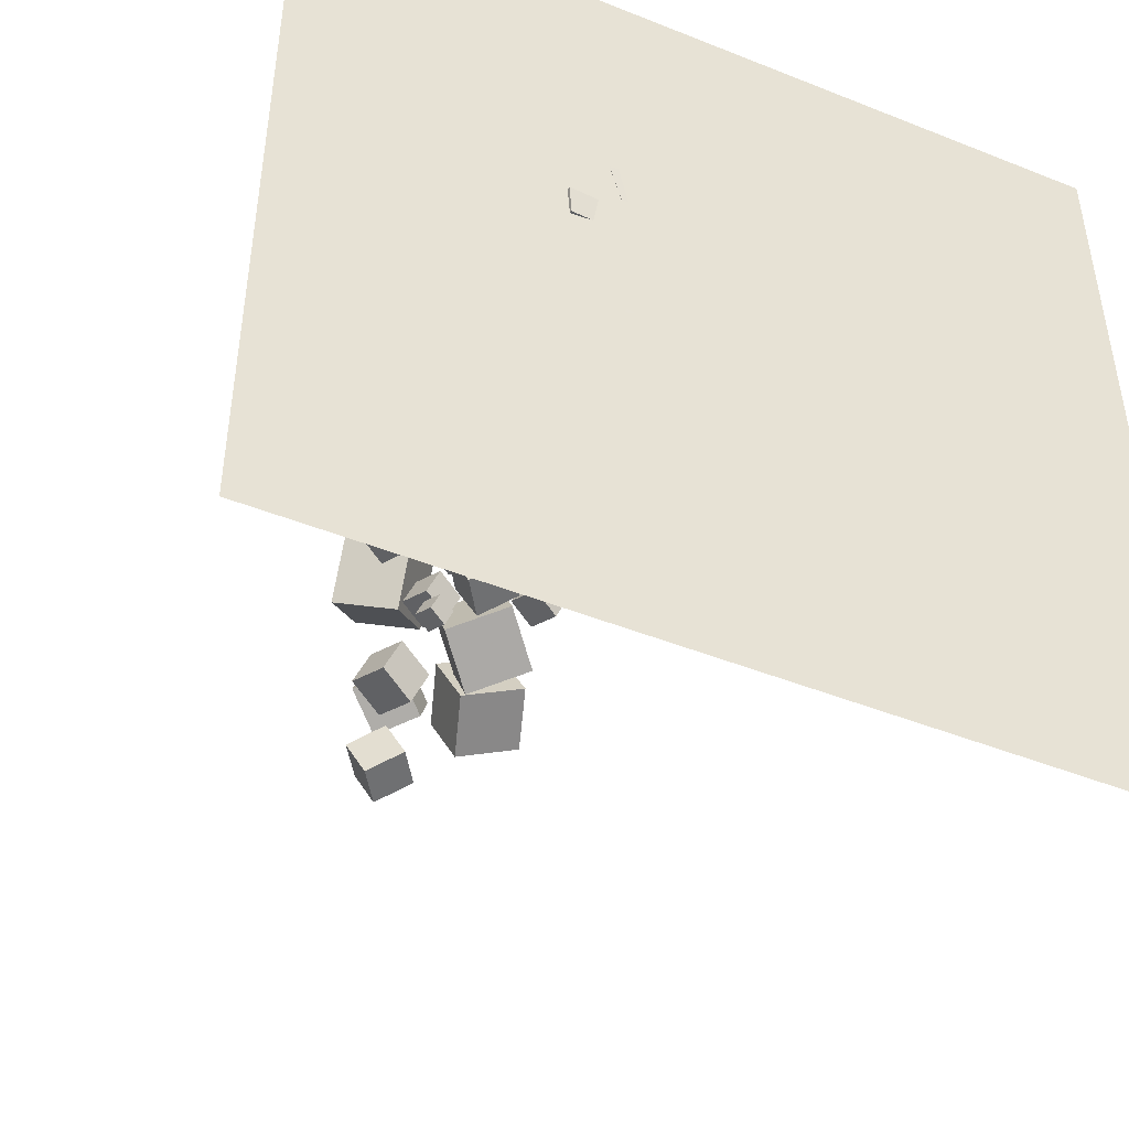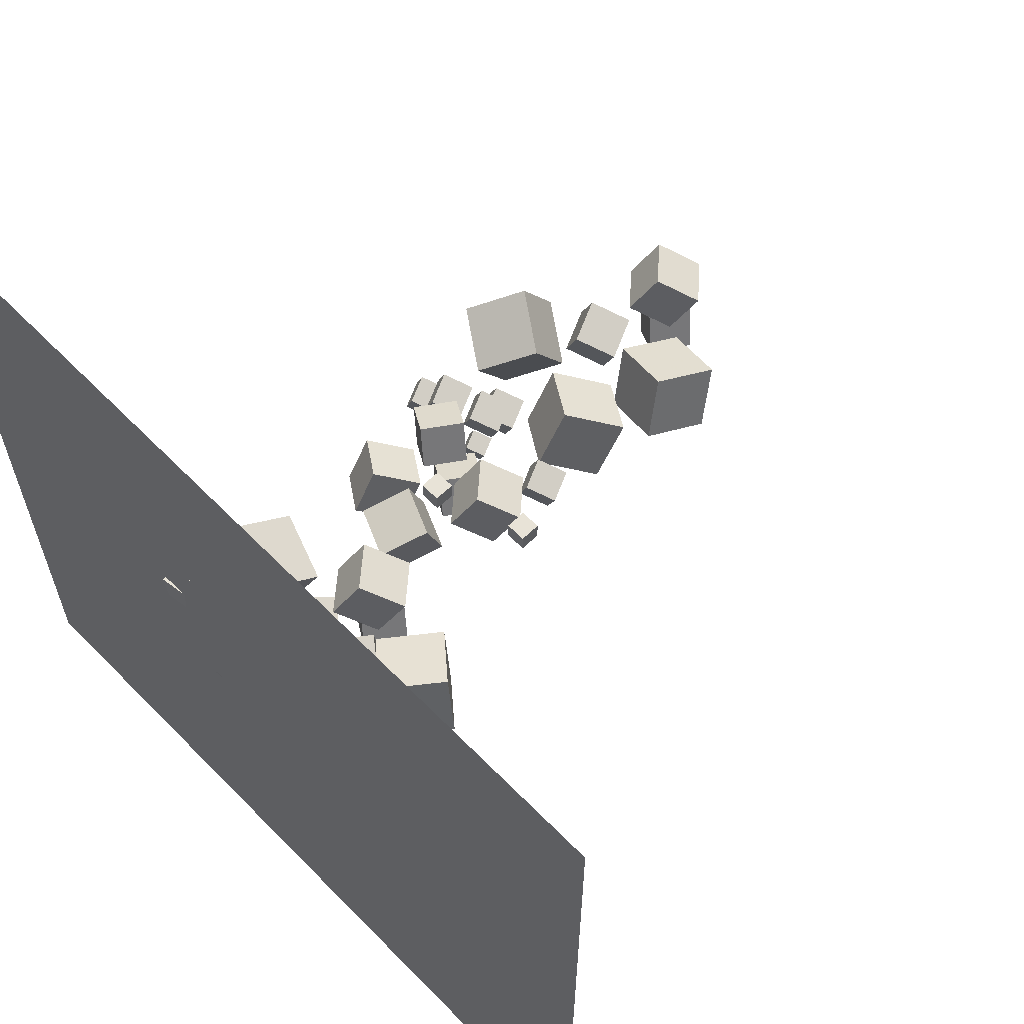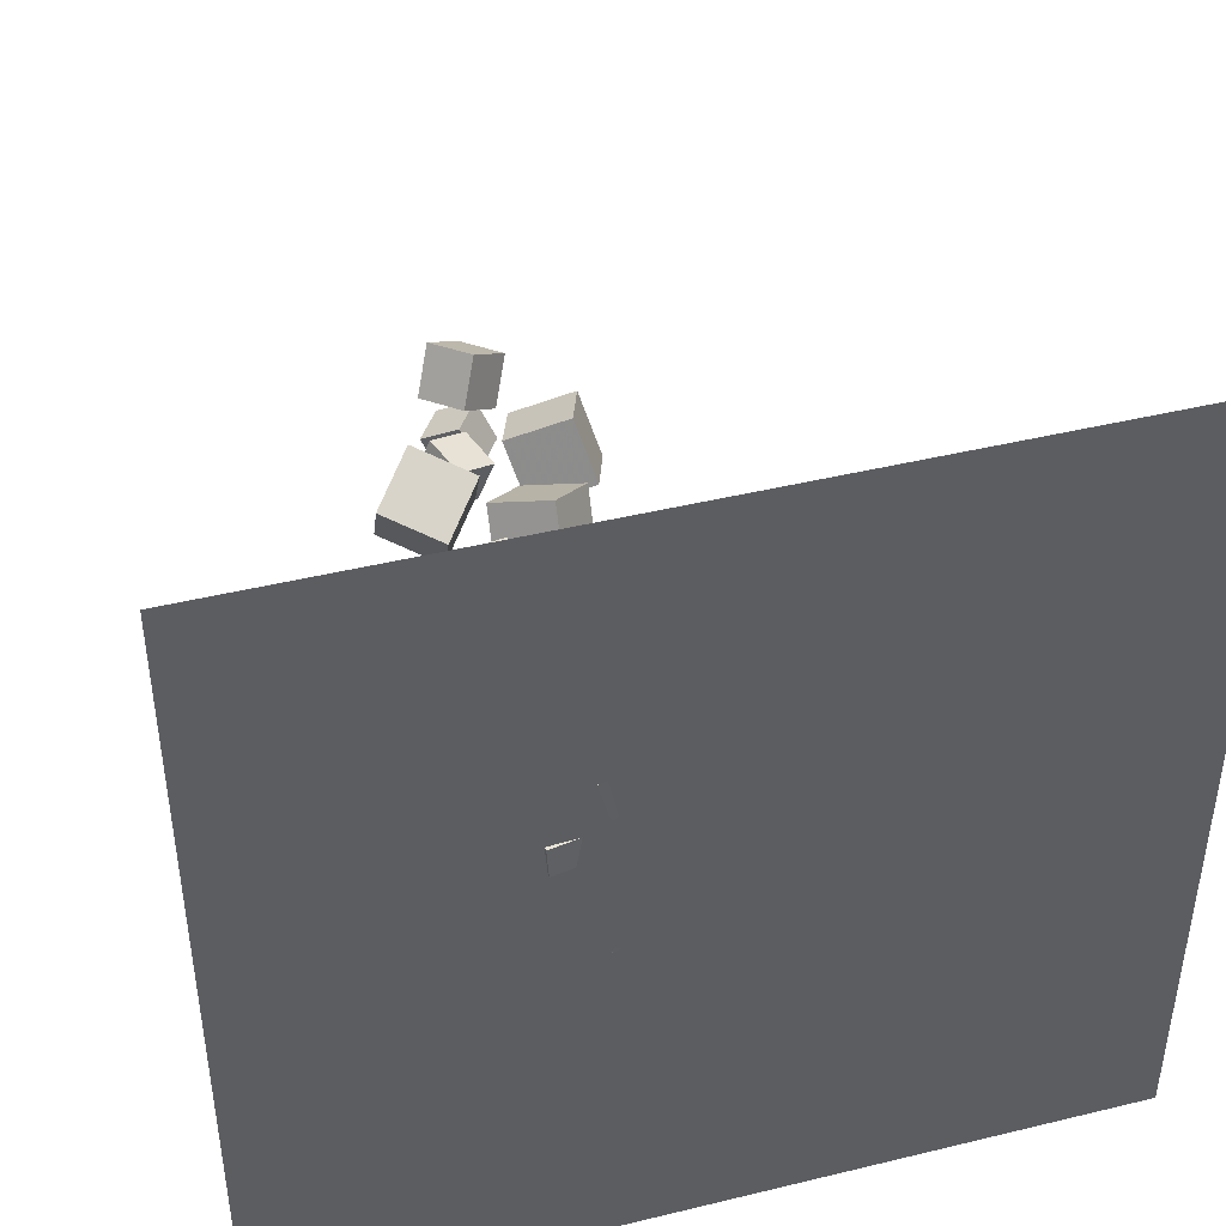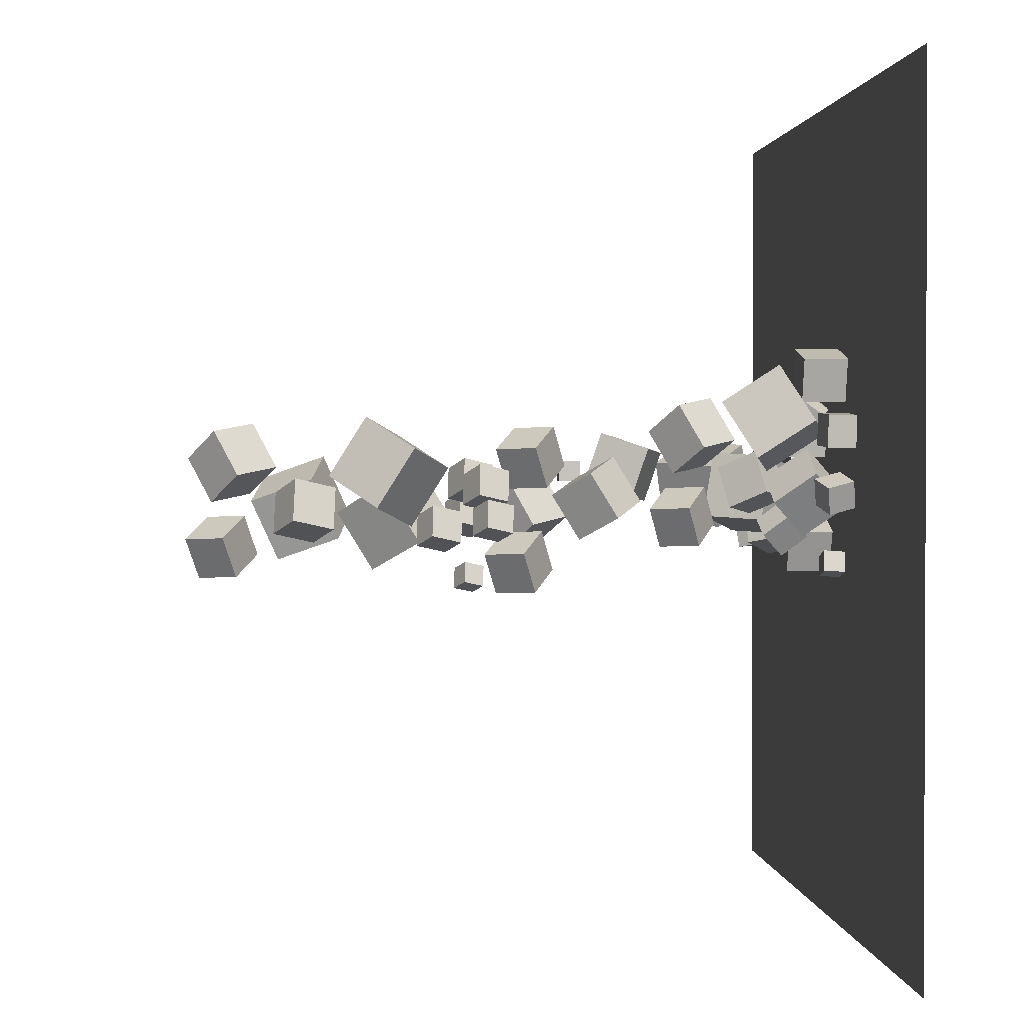
<metadata>
{"format":"obj","ext":"obj","renderer":"f3d","projection":"perspective","resolution":1024,"background":"white","views":[{"elev":-46.0,"azim":155.4,"up":"+Y"},{"elev":62.2,"azim":-134.2,"up":"+Y"},{"elev":44.1,"azim":164.1,"up":"+Y"},{"elev":1.4,"azim":85.0,"up":"+Y"}]}
</metadata>
<code>
v 3.687 13.41 10.11
v 2.593 13.34 11.78
v 4.451 15.17 10.69
v 3.357 15.1 12.36
v 5.177 12.46 11.05
v 4.082 12.39 12.72
v 5.941 14.21 11.62
v 4.846 14.14 13.29
f 2 4 3
f 8 7 3
f 6 5 7
f 6 2 1
f 1 3 7
f 8 4 2
f 1 2 3
f 4 8 3
f 8 6 7
f 5 6 1
f 5 1 7
f 6 8 2
v 1.352 11.78 6.165
v 0.455 12.51 8.182
v 1.476 13.99 5.424
v 0.5786 14.71 7.441
v 3.494 11.96 7.053
v 2.596 12.69 9.07
v 3.618 14.16 6.312
v 2.72 14.89 8.329
f 12 11 9
f 16 15 11
f 14 13 15
f 10 9 13
f 9 11 15
f 16 12 10
f 10 12 9
f 12 16 11
f 16 14 15
f 14 10 13
f 13 9 15
f 14 16 10
v 1.974 12.7 9.315
v 1.974 12.7 10.26
v 1.974 13.64 9.315
v 1.974 13.64 10.26
v 2.919 12.7 9.315
v 2.919 12.7 10.26
v 2.919 13.64 9.315
v 2.919 13.64 10.26
f 20 19 17
f 24 23 19
f 22 21 23
f 18 17 21
f 19 23 21
f 24 20 18
f 18 20 17
f 20 24 19
f 24 22 23
f 22 18 21
f 17 19 21
f 22 24 18
v 4.445 7.8 14.31
v 4.812 8 15.16
v 4.086 8.672 14.26
v 4.453 8.872 15.11
v 5.239 8.103 13.9
v 5.606 8.302 14.75
v 4.88 8.975 13.85
v 5.246 9.175 14.7
f 28 27 25
f 28 32 31
f 32 30 29
f 26 25 29
f 27 31 29
f 32 28 26
f 26 28 25
f 27 28 31
f 31 32 29
f 30 26 29
f 25 27 29
f 30 32 26
v 1.582 12.14 24.21
v 3.129 11.8 25.91
v 0.87 14.09 25.25
v 2.417 13.75 26.95
v 3.165 13.36 23.01
v 4.712 13.01 24.71
v 2.453 15.31 24.05
v 4 14.97 25.76
f 36 35 33
f 40 39 35
f 38 37 39
f 38 34 33
f 33 35 39
f 40 36 34
f 34 36 33
f 36 40 35
f 40 38 39
f 37 38 33
f 37 33 39
f 38 40 34
v 3.434 10.86 8.383
v 5.269 10.14 9.617
v 3.392 12.84 9.6
v 5.227 12.12 10.83
v 4.862 11.84 6.833
v 6.696 11.12 8.067
v 4.82 13.82 8.049
v 6.655 13.1 9.283
f 44 43 41
f 48 47 43
f 46 45 47
f 46 42 41
f 43 47 45
f 48 44 42
f 42 44 41
f 44 48 43
f 48 46 47
f 45 46 41
f 41 43 45
f 46 48 42
v -1.806 11.56 11.08
v -1.806 11.56 12.03
v -1.806 12.51 11.08
v -1.806 12.51 12.03
v -0.8612 11.56 11.08
v -0.8612 11.56 12.03
v -0.8612 12.51 11.08
v -0.8612 12.51 12.03
f 52 51 49
f 56 55 51
f 54 53 55
f 50 49 53
f 51 55 53
f 56 52 50
f 50 52 49
f 52 56 51
f 56 54 55
f 54 50 53
f 49 51 53
f 54 56 50
v -0.745 9.628 17.05
v 1.664 8.683 18.67
v -0.7995 12.23 18.65
v 1.609 11.28 20.27
v 1.129 10.92 15.02
v 3.538 9.973 16.64
v 1.075 13.52 16.61
v 3.483 12.57 18.23
f 60 59 57
f 64 63 59
f 62 61 63
f 58 57 61
f 57 59 63
f 62 64 60
f 58 60 57
f 60 64 59
f 64 62 63
f 62 58 61
f 61 57 63
f 58 62 60
v 3.858 14.72 17.49
v 3.713 12.13 19.11
v 6.311 15.58 19.09
v 6.167 13 20.71
v 5.668 13.34 15.46
v 5.524 10.75 17.08
v 8.122 14.2 17.06
v 7.977 11.62 18.68
f 68 67 65
f 72 71 67
f 72 70 69
f 66 65 69
f 67 71 69
f 72 68 66
f 66 68 65
f 68 72 67
f 71 72 69
f 70 66 69
f 65 67 69
f 70 72 66
v -0.4618 10.05 14.02
v 0.104 10.36 15.33
v -1.016 11.4 13.94
v -0.4502 11.71 15.25
v 0.7619 10.52 13.38
v 1.328 10.83 14.69
v 0.2077 11.87 13.3
v 0.7735 12.17 14.61
f 74 76 75
f 80 79 75
f 78 77 79
f 74 73 77
f 75 79 77
f 80 76 74
f 73 74 75
f 76 80 75
f 80 78 79
f 78 74 77
f 73 75 77
f 78 80 74
v 3.887 9.553 15.5
v 4.452 9.861 16.81
v 3.332 10.9 15.42
v 3.898 11.21 16.73
v 5.11 10.02 14.86
v 5.676 10.33 16.17
v 4.556 11.37 14.78
v 5.122 11.67 16.09
f 82 84 83
f 88 87 83
f 88 86 85
f 82 81 85
f 83 87 85
f 86 88 84
f 81 82 83
f 84 88 83
f 87 88 85
f 86 82 85
f 81 83 85
f 82 86 84
v 3.359 11.64 14.08
v 3.925 11.95 15.38
v 2.805 12.99 14
v 3.371 13.3 15.31
v 4.583 12.11 13.44
v 5.149 12.42 14.74
v 4.029 13.46 13.36
v 4.595 13.76 14.67
f 92 91 89
f 96 95 91
f 96 94 93
f 94 90 89
f 91 95 93
f 94 96 92
f 90 92 89
f 92 96 91
f 95 96 93
f 93 94 89
f 89 91 93
f 90 94 92
v 0.01364 9.875 10.96
v 1.561 9.532 12.66
v -0.6983 11.83 12
v 0.8491 11.48 13.7
v 1.596 11.09 9.765
v 3.144 10.75 11.47
v 0.8845 13.04 10.81
v 2.432 12.7 12.51
f 98 100 99
f 100 104 103
f 104 102 101
f 98 97 101
f 99 103 101
f 104 100 98
f 97 98 99
f 99 100 103
f 103 104 101
f 102 98 101
f 97 99 101
f 102 104 98
v 5.308 11.4 13.53
v 5.874 11.7 14.83
v 4.754 12.74 13.45
v 5.32 13.05 14.76
v 6.532 11.86 12.89
v 7.098 12.17 14.19
v 5.978 13.21 12.81
v 6.543 13.52 14.12
f 106 108 107
f 108 112 111
f 110 109 111
f 106 105 109
f 107 111 109
f 110 112 108
f 105 106 107
f 107 108 111
f 112 110 111
f 110 106 109
f 105 107 109
f 106 110 108
v 6.779 10.11 13.35
v 7.278 10.38 14.51
v 6.29 11.3 13.29
v 6.789 11.57 14.44
v 7.858 10.52 12.79
v 8.358 10.79 13.94
v 7.37 11.71 12.72
v 7.869 11.98 13.88
f 114 116 115
f 120 119 115
f 120 118 117
f 114 113 117
f 113 115 119
f 118 120 116
f 113 114 115
f 116 120 115
f 119 120 117
f 118 114 117
f 117 113 119
f 114 118 116
v 3.078 8.717 10.58
v 1.984 8.645 12.25
v 3.842 10.47 11.16
v 2.748 10.4 12.83
v 4.568 7.763 11.51
v 3.473 7.691 13.19
v 5.332 9.519 12.09
v 4.237 9.447 13.76
f 124 123 121
f 124 128 127
f 126 125 127
f 122 121 125
f 123 127 125
f 128 124 122
f 122 124 121
f 123 124 127
f 128 126 127
f 126 122 125
f 121 123 125
f 126 128 122
v 3.133 9.973 21.36
v 3.906 10.39 23.15
v 2.376 11.81 21.25
v 3.149 12.23 23.04
v 4.805 10.61 20.49
v 5.578 11.03 22.27
v 4.048 12.45 20.38
v 4.821 12.87 22.17
f 132 131 129
f 136 135 131
f 134 133 135
f 134 130 129
f 131 135 133
f 134 136 132
f 130 132 129
f 132 136 131
f 136 134 135
f 133 134 129
f 129 131 133
f 130 134 132
v 2.343 9.426 23.87
v 1.249 9.353 25.54
v 3.108 11.18 24.44
v 2.013 11.11 26.11
v 3.833 8.471 24.8
v 2.738 8.399 26.47
v 4.597 10.23 25.37
v 3.502 10.16 27.05
f 140 139 137
f 140 144 143
f 144 142 141
f 138 137 141
f 137 139 143
f 144 140 138
f 138 140 137
f 139 140 143
f 143 144 141
f 142 138 141
f 141 137 143
f 142 144 138
v -2.466 10.14 22.37
v 0.3481 9.107 22.95
v -1.731 12.84 23.59
v 1.084 11.81 24.17
v -1.54 11.12 19.63
v 1.274 10.09 20.21
v -0.8043 13.82 20.85
v 2.01 12.79 21.43
f 148 147 145
f 152 151 147
f 150 149 151
f 146 145 149
f 145 147 151
f 150 152 148
f 146 148 145
f 148 152 147
f 152 150 151
f 150 146 149
f 149 145 151
f 146 150 148
v -6.158 11.66 2.632
v -3.956 10.64 4.482
v -5.263 14.54 3.149
v -3.06 13.52 5
v -4.244 11.5 0.2598
v -2.042 10.47 2.11
v -3.349 14.37 0.7775
v -1.146 13.35 2.628
f 156 155 153
f 156 160 159
f 158 157 159
f 154 153 157
f 155 159 157
f 158 160 156
f 154 156 153
f 155 156 159
f 160 158 159
f 158 154 157
f 153 155 157
f 154 158 156
v -0.1594 10.65 2.68
v -1.254 10.58 4.352
v 0.6047 12.41 3.256
v -0.4898 12.34 4.928
v 1.33 9.701 3.613
v 0.2355 9.628 5.286
v 2.094 11.46 4.189
v 0.9996 11.38 5.862
f 164 163 161
f 164 168 167
f 168 166 165
f 166 162 161
f 161 163 167
f 168 164 162
f 162 164 161
f 163 164 167
f 167 168 165
f 165 166 161
f 165 161 167
f 166 168 162
v 0.7376 11.19 1.149
v 2.287 11.5 2.36
v 0.04547 13.01 1.566
v 1.595 13.32 2.778
v 1.779 11.93 -0.3754
v 3.329 12.24 0.836
v 1.087 13.75 0.04235
v 2.636 14.06 1.254
f 170 172 171
f 176 175 171
f 176 174 173
f 170 169 173
f 171 175 173
f 176 172 170
f 169 170 171
f 172 176 171
f 175 176 173
f 174 170 173
f 169 171 173
f 174 176 170
v -0.896 9.256 -2.548
v -0.8879 9.254 -0.5476
v -0.1422 11.11 -2.55
v -0.1341 11.11 -0.5495
v 0.9565 8.502 -2.556
v 0.9646 8.501 -0.5556
v 1.71 10.35 -2.557
v 1.718 10.35 -0.5575
f 178 180 179
f 184 183 179
f 182 181 183
f 182 178 177
f 177 179 183
f 184 180 178
f 177 178 179
f 180 184 179
f 184 182 183
f 181 182 177
f 181 177 183
f 182 184 178
v 6.793 11.25 -1.34
v 7.27 12.43 -1.169
v 5.64 11.66 -0.9454
v 6.117 12.84 -0.7741
v 6.485 11.55 -2.552
v 6.962 12.73 -2.381
v 5.331 11.96 -2.157
v 5.809 13.14 -1.986
f 188 187 185
f 192 191 187
f 192 190 189
f 190 186 185
f 187 191 189
f 190 192 188
f 186 188 185
f 188 192 187
f 191 192 189
f 189 190 185
f 185 187 189
f 186 190 188
v 6.671 14.23 -1.248
v 6.773 15.68 -1.288
v 5.228 14.34 -1.076
v 5.329 15.79 -1.116
v 6.497 14.2 -2.695
v 6.598 15.66 -2.735
v 5.053 14.31 -2.523
v 5.155 15.76 -2.563
f 196 195 193
f 200 199 195
f 200 198 197
f 198 194 193
f 195 199 197
f 198 200 196
f 194 196 193
f 196 200 195
f 199 200 197
f 197 198 193
f 193 195 197
f 194 198 196
v -4.091 9.117 -0.661
v -2.285 9.723 0.6716
v -4.837 11.32 -0.6518
v -3.03 11.93 0.6808
v -2.832 9.551 -2.566
v -1.025 10.16 -1.234
v -3.577 11.75 -2.557
v -1.771 12.36 -1.225
f 202 204 203
f 208 207 203
f 206 205 207
f 202 201 205
f 203 207 205
f 208 204 202
f 201 202 203
f 204 208 203
f 208 206 207
f 206 202 205
f 201 203 205
f 206 208 202
v 0.824 14.85 -1.687
v 2.158 14.56 -1.175
v 0.5729 15.72 -0.5414
v 1.906 15.43 -0.02942
v 1.356 15.99 -2.429
v 2.69 15.7 -1.917
v 1.105 16.85 -1.284
v 2.439 16.56 -0.7715
f 212 211 209
f 212 216 215
f 214 213 215
f 210 209 213
f 211 215 213
f 216 212 210
f 210 212 209
f 211 212 215
f 216 214 215
f 214 210 213
f 209 211 213
f 214 216 210
v 2.567 9.292 0.007577
v 3.132 10.25 0.9516
v 1.282 9.976 0.08378
v 1.846 10.93 1.028
v 2.96 10.15 -1.1
v 3.524 11.11 -0.1564
v 1.674 10.84 -1.024
v 2.239 11.79 -0.08017
f 220 219 217
f 224 223 219
f 224 222 221
f 218 217 221
f 219 223 221
f 224 220 218
f 218 220 217
f 220 224 219
f 223 224 221
f 222 218 221
f 217 219 221
f 222 224 218
v -6.174 9.432 -0.3113
v -5.034 9.4 0.5971
v -6.322 10.86 -0.07477
v -5.183 10.83 0.8336
v -5.277 9.709 -1.426
v -4.138 9.677 -0.518
v -5.425 11.14 -1.19
v -4.286 11.11 -0.2815
f 228 227 225
f 232 231 227
f 230 229 231
f 226 225 229
f 227 231 229
f 232 228 226
f 226 228 225
f 228 232 227
f 232 230 231
f 230 226 229
f 225 227 229
f 230 232 226
v 2.439 17.31 -0.3048
v 1.968 15.65 2.215
v 5.278 17.93 0.6321
v 4.807 16.27 3.152
v 3.458 14.82 -1.75
v 2.987 13.16 0.7696
v 6.297 15.44 -0.8135
v 5.826 13.78 1.707
f 236 235 233
f 240 239 235
f 238 237 239
f 234 233 237
f 233 235 239
f 238 240 236
f 234 236 233
f 236 240 235
f 240 238 239
f 238 234 237
f 237 233 239
f 234 238 236
v -3.01 10.28 1.315
v -0.6527 11.04 3.099
v -3.527 13.23 0.7385
v -1.17 13.99 2.523
v -1.14 10.13 -1.094
v 1.217 10.9 0.6904
v -1.658 13.09 -1.67
v 0.6995 13.85 0.1137
f 244 243 241
f 244 248 247
f 248 246 245
f 242 241 245
f 241 243 247
f 246 248 244
f 242 244 241
f 243 244 247
f 247 248 245
f 246 242 245
f 245 241 247
f 242 246 244
v -3.877 13.32 -1.656
v -3.234 12.7 -1.346
v -3.221 14 -1.658
v -2.578 13.38 -1.348
v -3.655 13.1 -2.549
v -3.012 12.49 -2.238
v -2.999 13.78 -2.551
v -2.356 13.17 -2.24
f 252 251 249
f 256 255 251
f 254 253 255
f 254 250 249
f 251 255 253
f 254 256 252
f 250 252 249
f 252 256 251
f 256 254 255
f 253 254 249
f 249 251 253
f 250 254 252
v 1.554 11.35 -0.7904
v 3.577 10.21 -0.7886
v 2.426 12.9 0.7129
v 4.45 11.75 0.7146
v 2.295 12.66 -2.564
v 4.319 11.51 -2.563
v 3.168 14.2 -1.061
v 5.192 13.06 -1.059
f 260 259 257
f 264 263 259
f 264 262 261
f 258 257 261
f 257 259 263
f 264 260 258
f 258 260 257
f 260 264 259
f 263 264 261
f 262 258 261
f 261 257 263
f 262 264 258
v -0.9209 13.37 3.023
v 0.6265 13.03 4.724
v -1.633 15.32 4.064
v -0.08542 14.98 5.766
v 0.6619 14.58 1.828
v 2.209 14.24 3.529
v -0.05004 16.54 2.87
v 1.497 16.19 4.571
f 268 267 265
f 272 271 267
f 270 269 271
f 270 266 265
f 265 267 271
f 272 268 266
f 266 268 265
f 268 272 267
f 272 270 271
f 269 270 265
f 269 265 271
f 270 272 266
v 3.274 9.305 -1.608
v 3.25 9.24 -2.55
v 3.559 8.405 -1.553
v 3.534 8.34 -2.495
v 4.175 9.587 -1.65
v 4.151 9.522 -2.593
v 4.459 8.687 -1.595
v 4.435 8.622 -2.538
f 276 275 273
f 276 280 279
f 280 278 277
f 274 273 277
f 275 279 277
f 280 276 274
f 274 276 273
f 275 276 279
f 279 280 277
f 278 274 277
f 273 275 277
f 278 280 274
v 0.4155 14.54 -0.2264
v 0.4204 14.54 0.7186
v -0.5292 14.51 -0.2215
v -0.5243 14.51 0.7235
v 0.3922 15.48 -0.2286
v 0.3971 15.48 0.7164
v -0.5524 15.46 -0.2237
v -0.5476 15.46 0.7213
f 284 283 281
f 288 287 283
f 286 285 287
f 282 281 285
f 283 287 285
f 288 284 282
f 282 284 281
f 284 288 283
f 288 286 287
f 286 282 285
f 281 283 285
f 286 288 282
v 0.07686 13.79 -2.546
v 0.08143 13.8 -0.2207
v -2.213 14.2 -2.542
v -2.209 14.2 -0.2171
v 0.4799 16.08 -2.552
v 0.4844 16.09 -0.2268
v -1.81 16.49 -2.548
v -1.806 16.49 -0.2232
f 292 291 289
f 292 296 295
f 294 293 295
f 290 289 293
f 291 295 293
f 296 292 290
f 290 292 289
f 291 292 295
f 296 294 295
f 294 290 293
f 289 291 293
f 294 296 290
v 4.254 16.29 -2.585
v 4.306 16.27 -0.5852
v 2.32 16.79 -2.532
v 2.372 16.78 -0.5327
v 4.761 18.22 -2.588
v 4.813 18.21 -0.5883
v 2.827 18.73 -2.535
v 2.879 18.72 -0.5357
f 300 299 297
f 300 304 303
f 302 301 303
f 302 298 297
f 299 303 301
f 302 304 300
f 298 300 297
f 299 300 303
f 304 302 303
f 301 302 297
f 297 299 301
f 298 302 300
v -18.87 -7.621 -2.577
v 18.87 -7.621 -2.577
v -18.87 30.12 -2.577
v 18.87 30.12 -2.577
f 306 308 307
f 305 306 307

</code>
